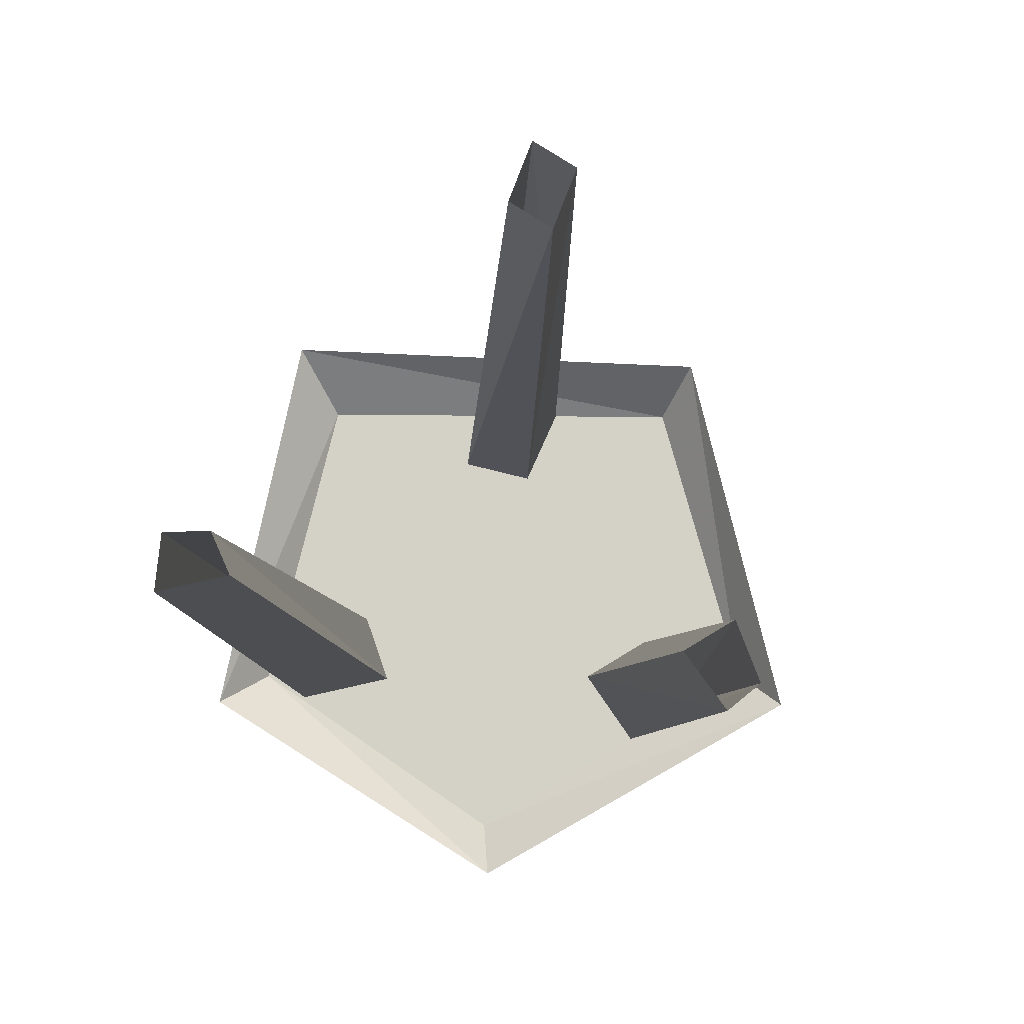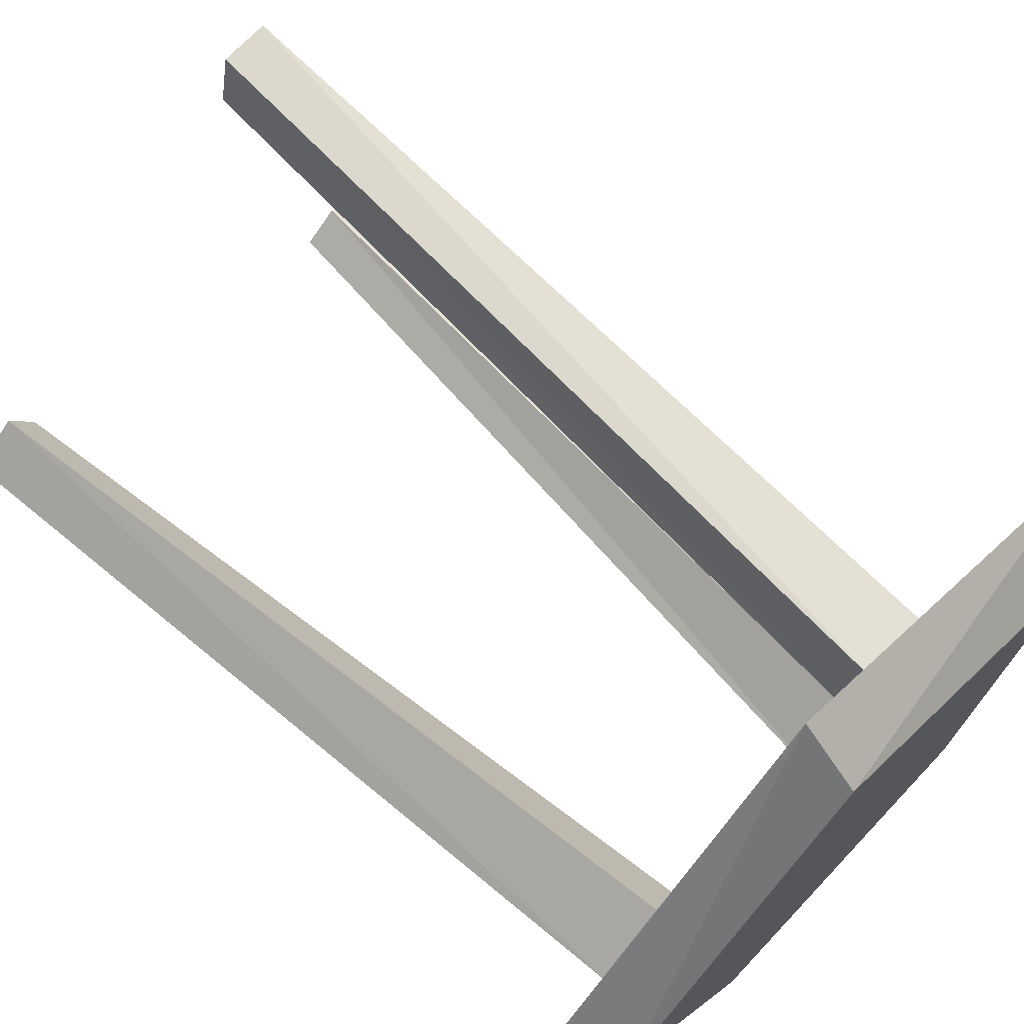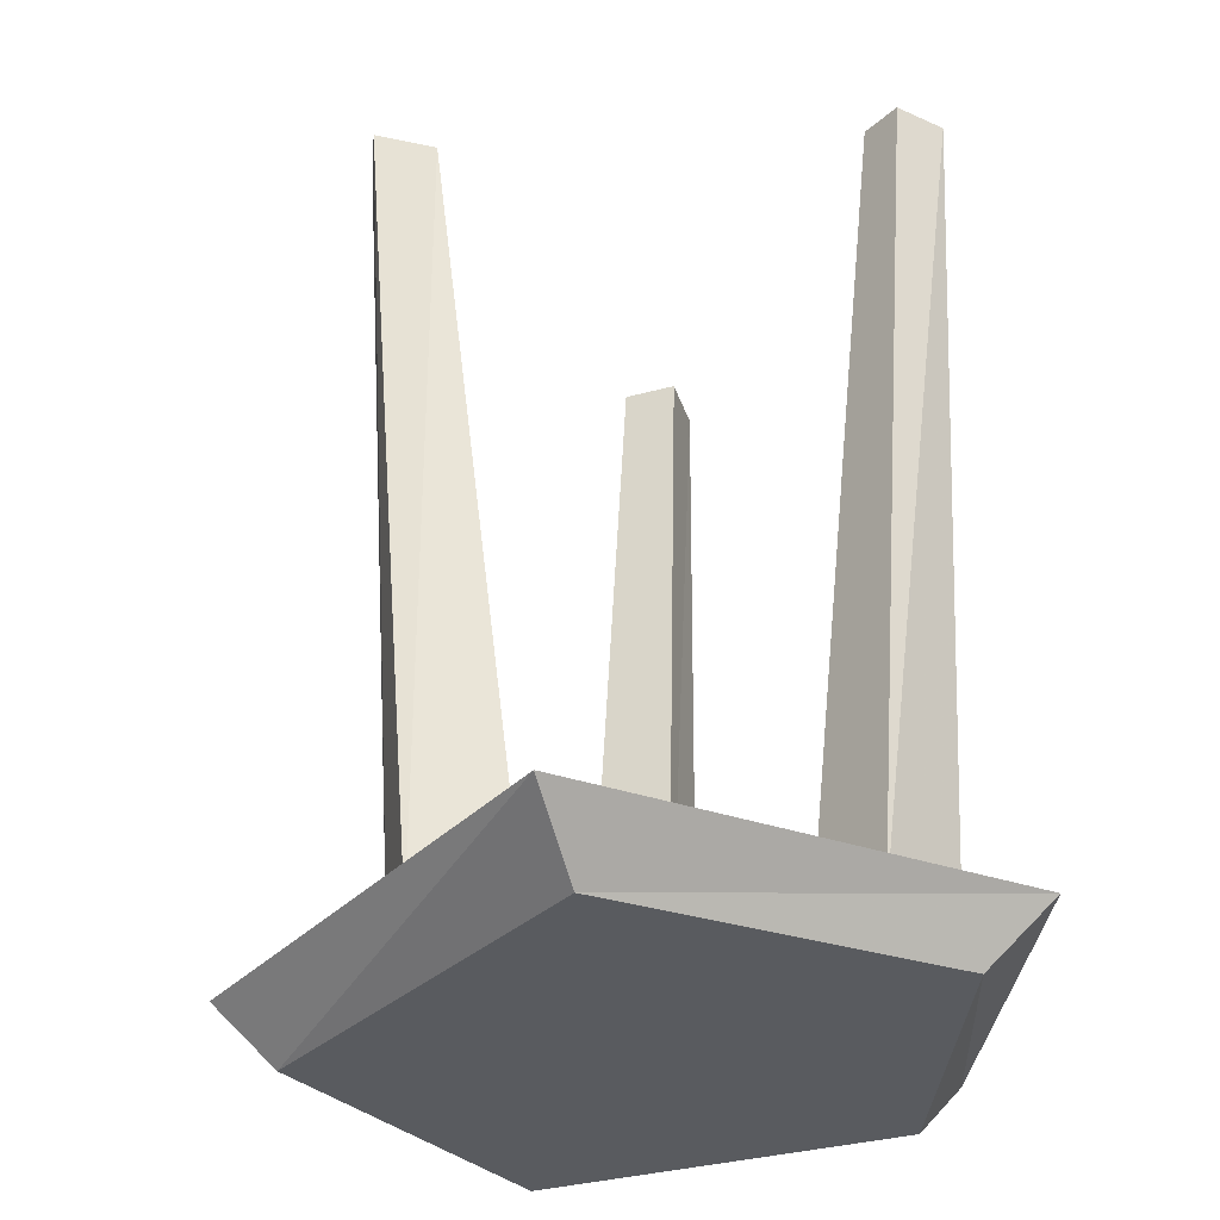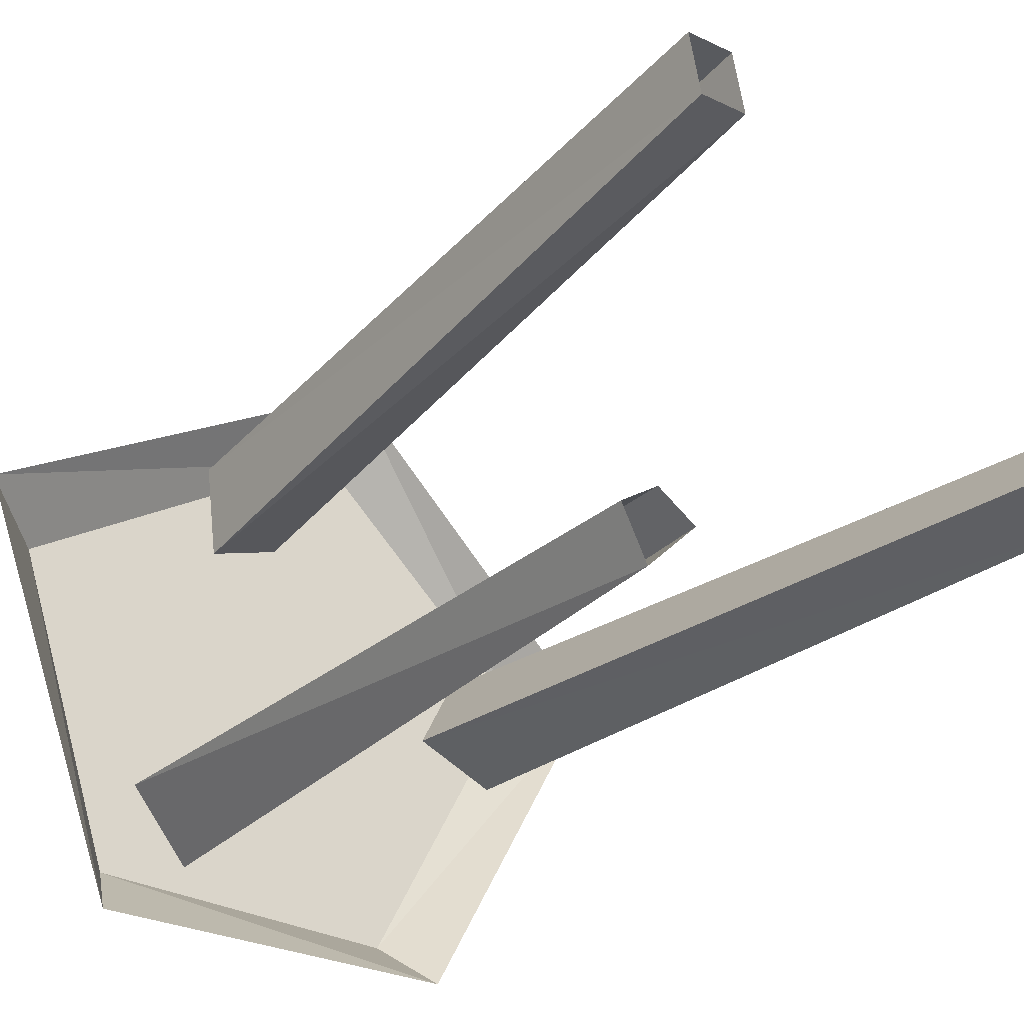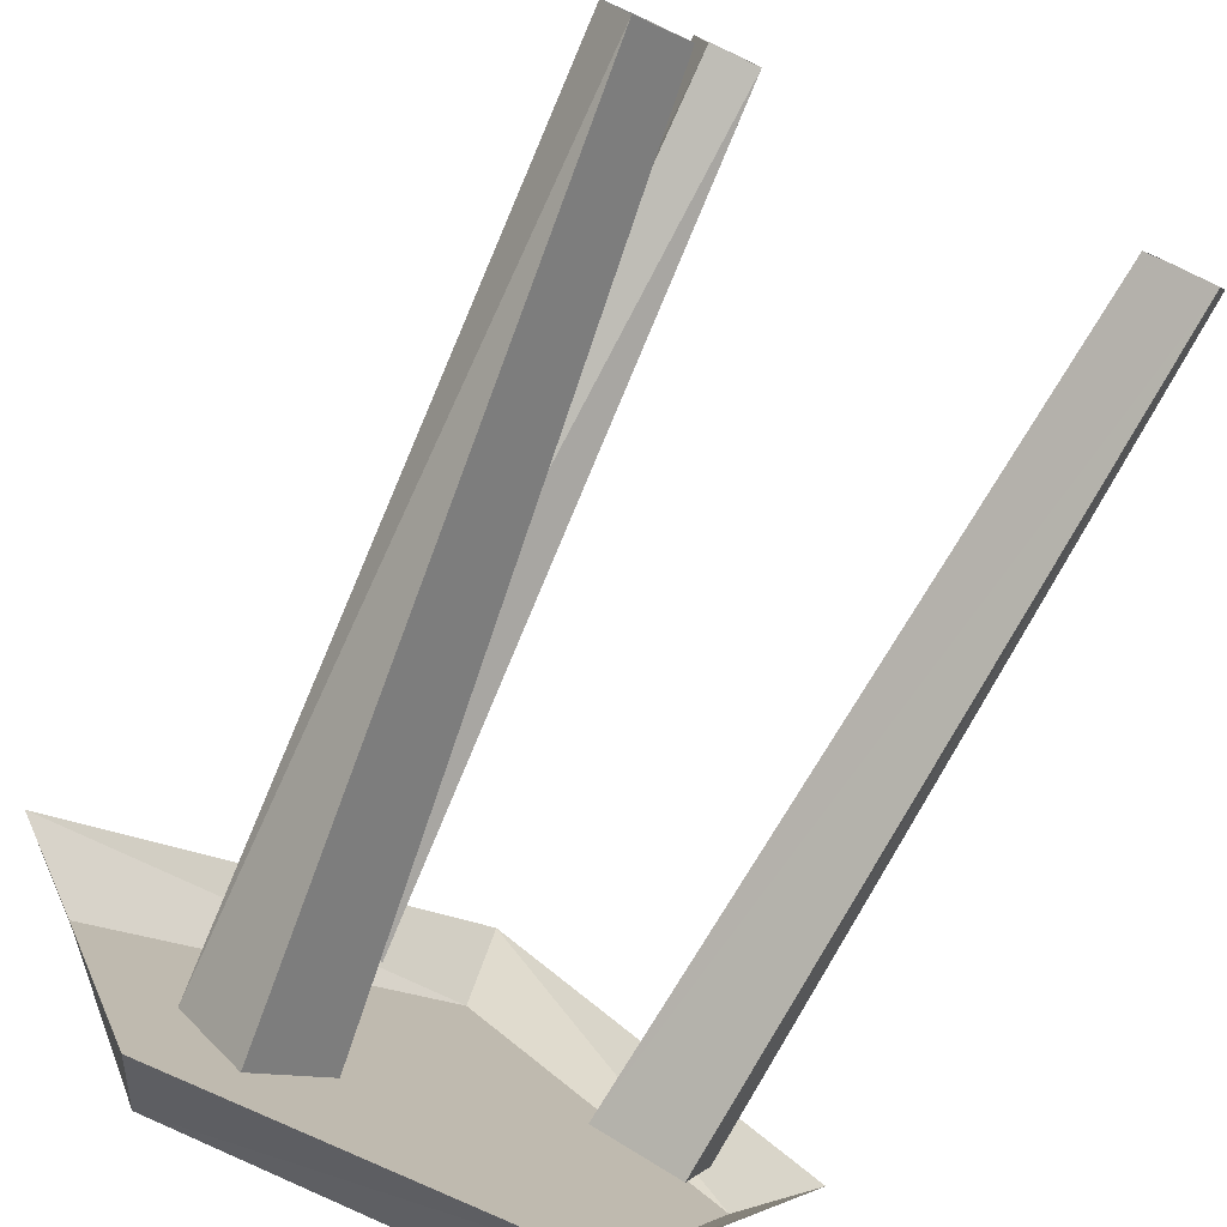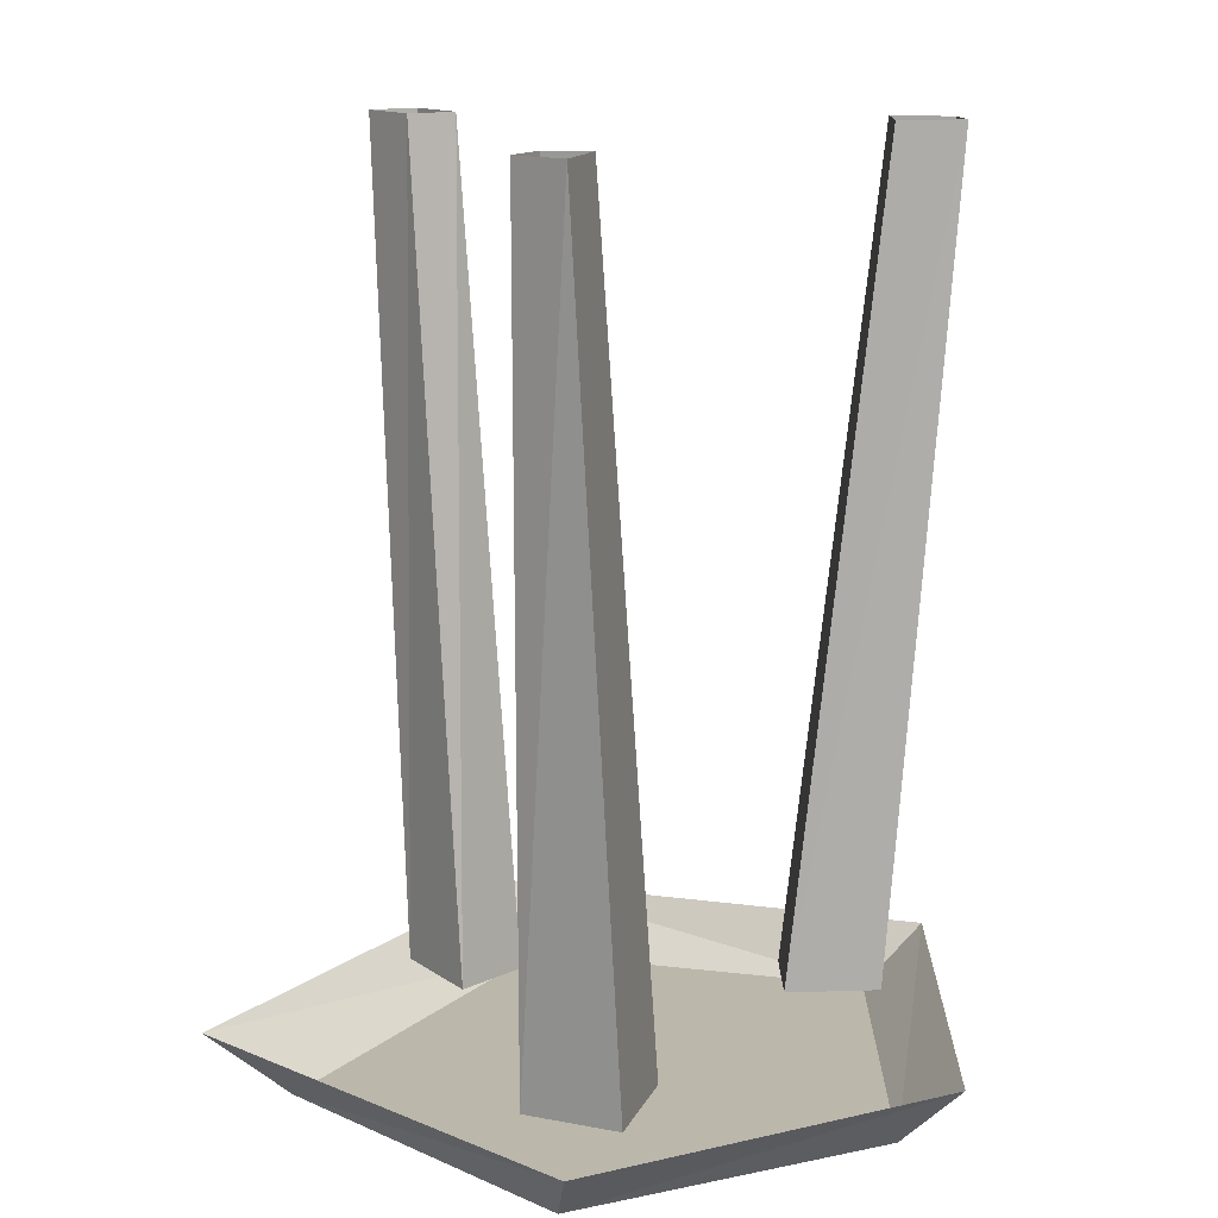
<metadata>
{"format":"obj","ext":"obj","renderer":"f3d","projection":"perspective","resolution":1024,"background":"white","views":[{"elev":79.8,"azim":-147.7,"up":"+Y"},{"elev":70.5,"azim":-46.6,"up":"+Z"},{"elev":-32.4,"azim":84.5,"up":"+Y"},{"elev":-28.4,"azim":144.3,"up":"+Z"},{"elev":-78.5,"azim":155.2,"up":"+Z"},{"elev":14.2,"azim":152.8,"up":"+Y"}]}
</metadata>
<code>
v 0.0625 -0.09375 0.2031
v 0.05469 -0.09375 0.1641
v 0.03906 -0.6172 0.1172
v 0.04688 -0.6172 0.1719
v 0.09375 -0.09375 0.2031
v 0.09375 -0.6172 0.1641
v 0.08594 -0.09375 0.1641
v 0.08594 -0.6172 0.1016
v -0.1797 -0.09375 -0.02344
v -0.1406 -0.09375 -0.007812
v -0.08594 -0.6172 0.007812
v -0.1406 -0.6172 -0.01562
v -0.1875 -0.09375 0
v -0.1562 -0.6172 0.02344
v -0.1562 -0.09375 0.02344
v -0.1094 -0.6172 0.05469
v 0.1484 -0.09375 -0.1094
v 0.125 -0.09375 -0.09375
v 0.08594 -0.6172 -0.04688
v 0.1328 -0.6172 -0.07812
v 0.1328 -0.09375 -0.1406
v 0.09375 -0.6172 -0.125
v 0.1016 -0.09375 -0.1094
v 0.04688 -0.6172 -0.07812
v 0.1328 -0.6562 -0.125
v -0.07812 -0.6562 -0.1328
v -0.1016 -0.6172 -0.1641
v 0.1484 -0.6172 -0.1641
v 0.2031 -0.6562 0.08594
v -0.02344 -0.6562 0.2266
v -0.1875 -0.6562 0.07812
v -0.2266 -0.6172 0.07031
v 0.25 -0.6172 0.1094
v -0.02344 -0.6172 0.2656
f 1 2 3
f 1 3 4
f 1 4 5
f 5 4 6
f 5 6 7
f 7 6 8
f 7 8 2
f 2 8 3
f 9 10 11
f 9 11 12
f 9 12 13
f 13 12 14
f 13 14 15
f 15 14 16
f 15 16 10
f 10 16 11
f 17 18 19
f 17 19 20
f 17 20 21
f 21 20 22
f 21 22 23
f 23 22 24
f 23 24 18
f 18 24 19
f 25 26 27
f 25 27 28
f 25 28 29
f 25 29 26
f 26 29 30
f 26 30 31
f 26 31 32
f 26 32 27
f 30 29 33
f 30 33 34
f 30 34 31
f 31 34 32
f 29 28 33

</code>
